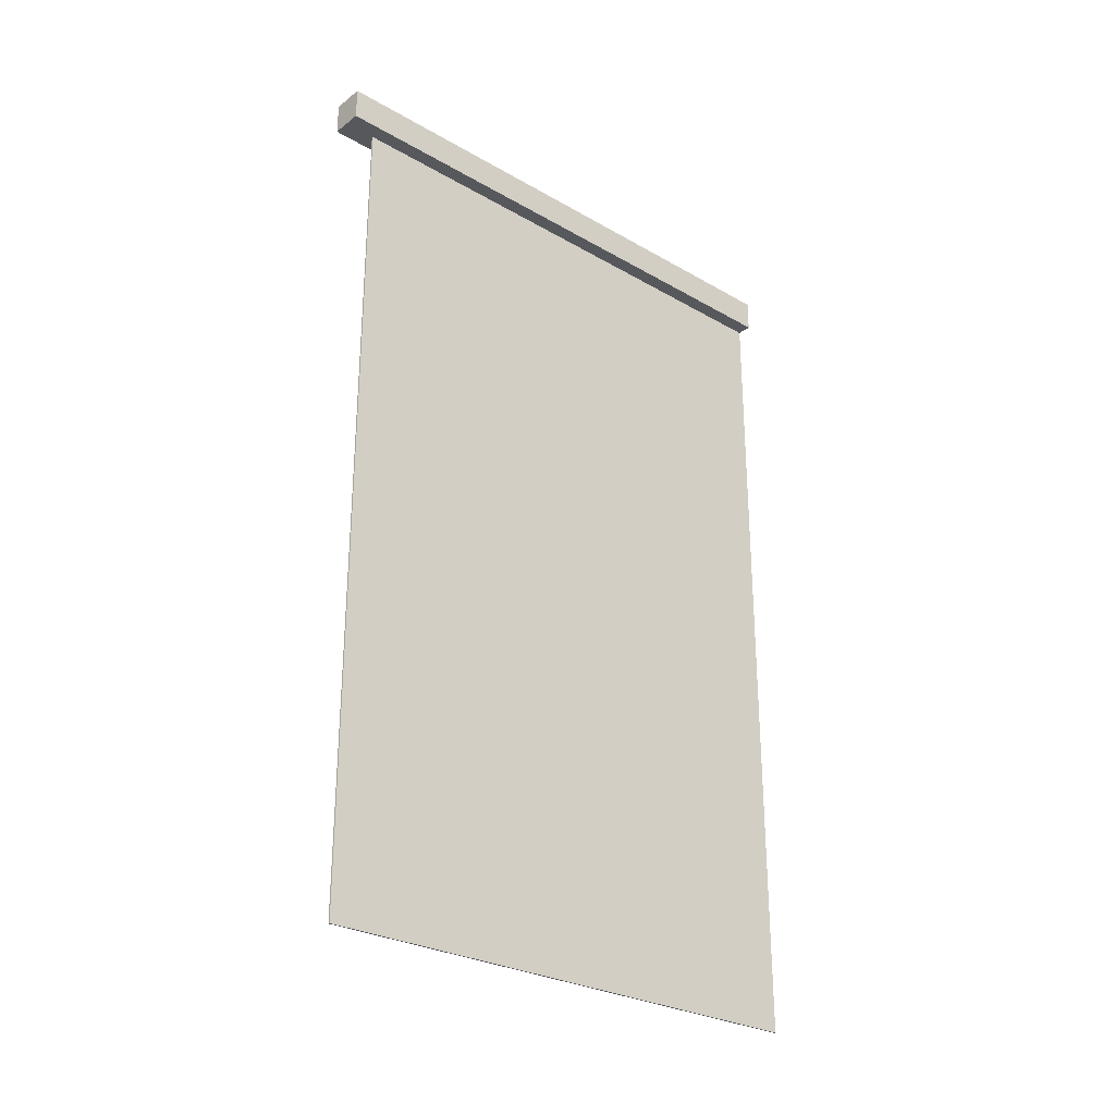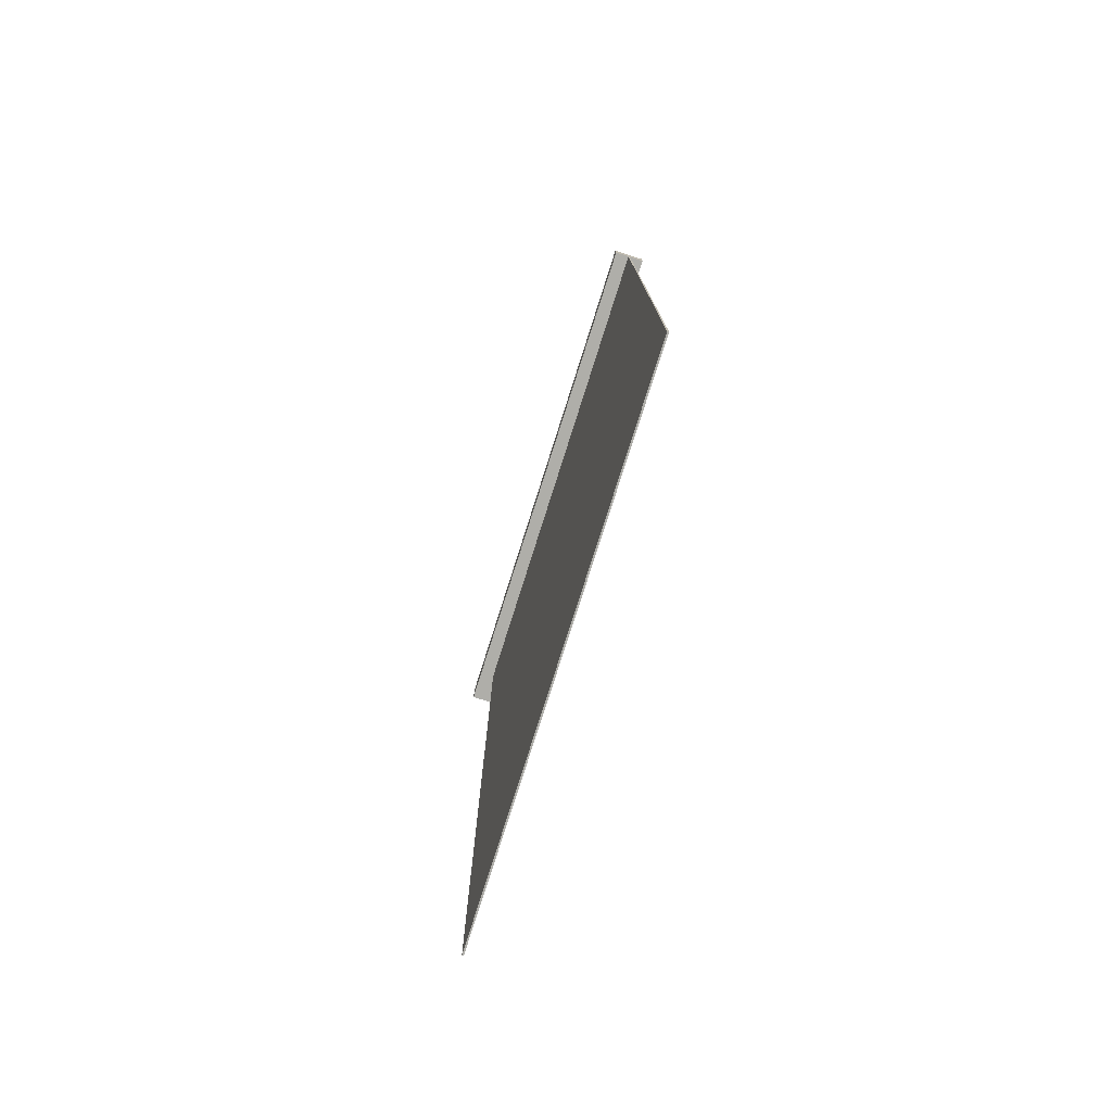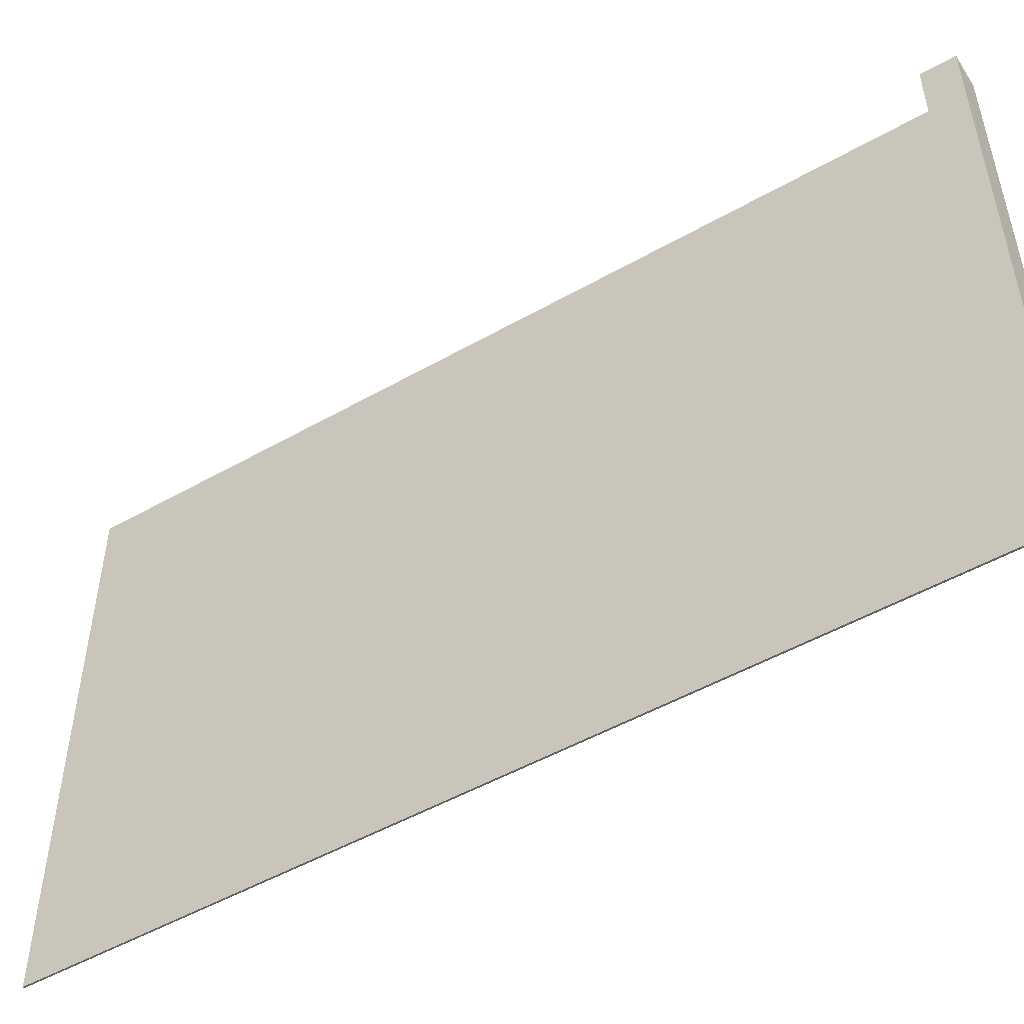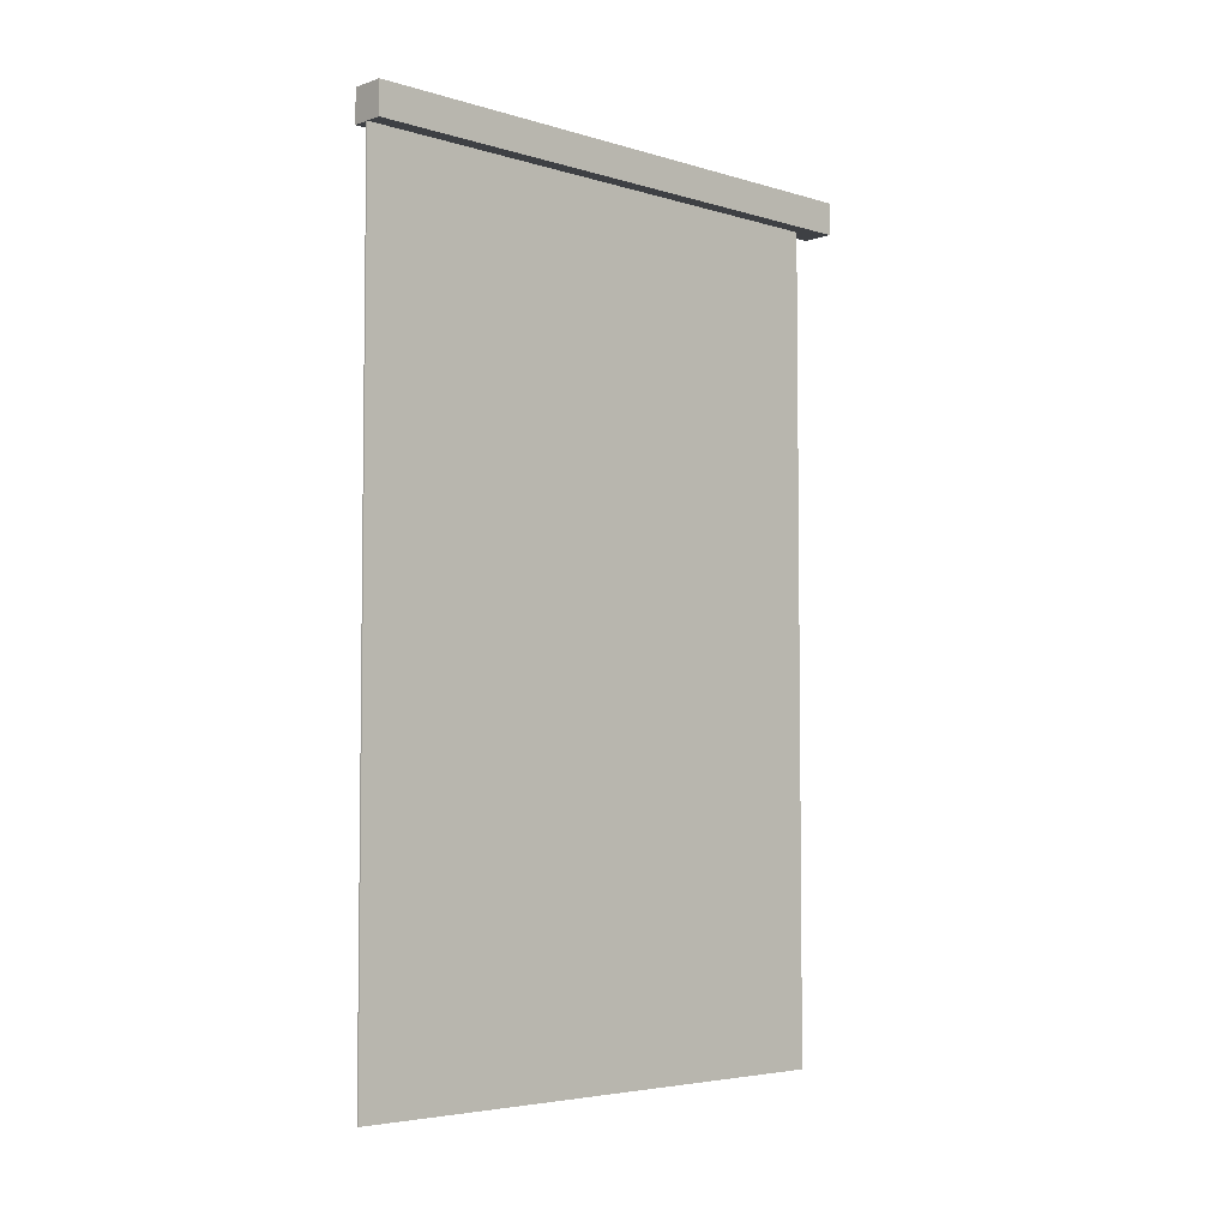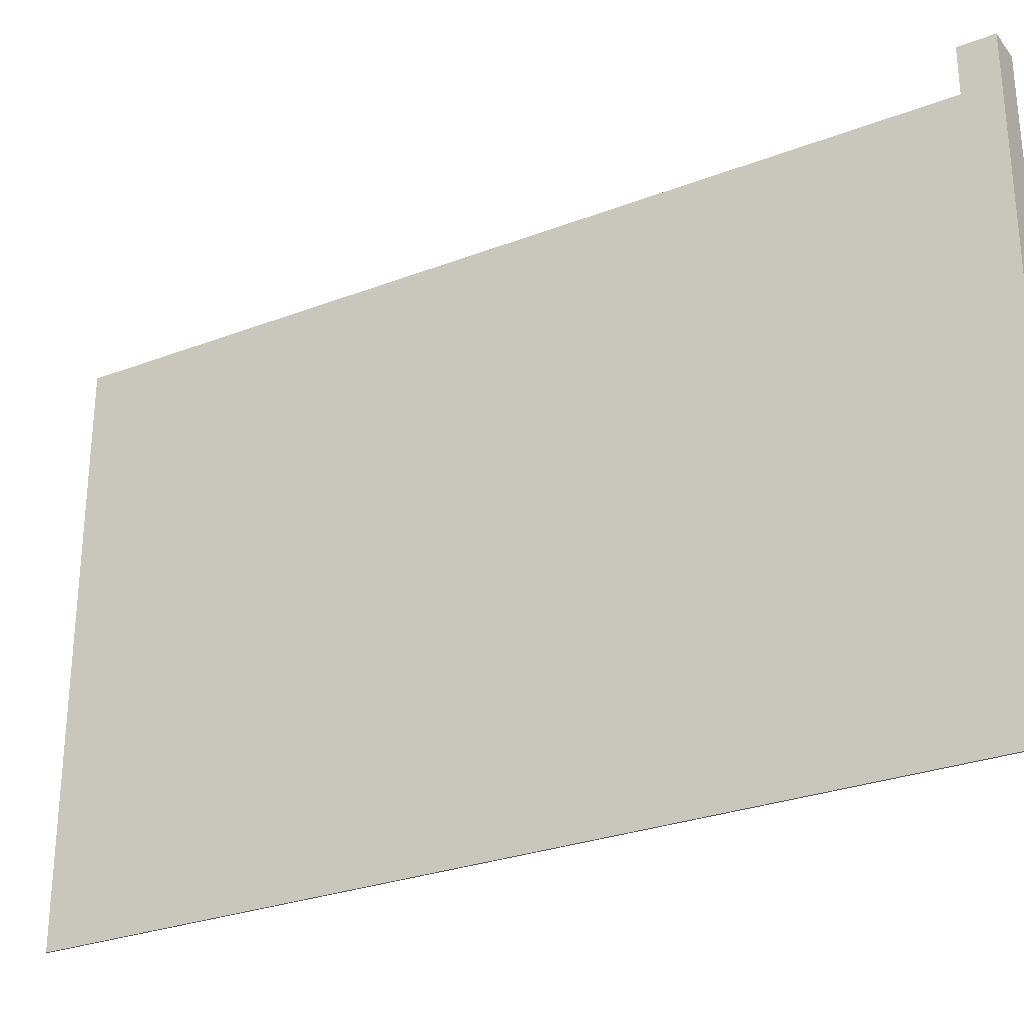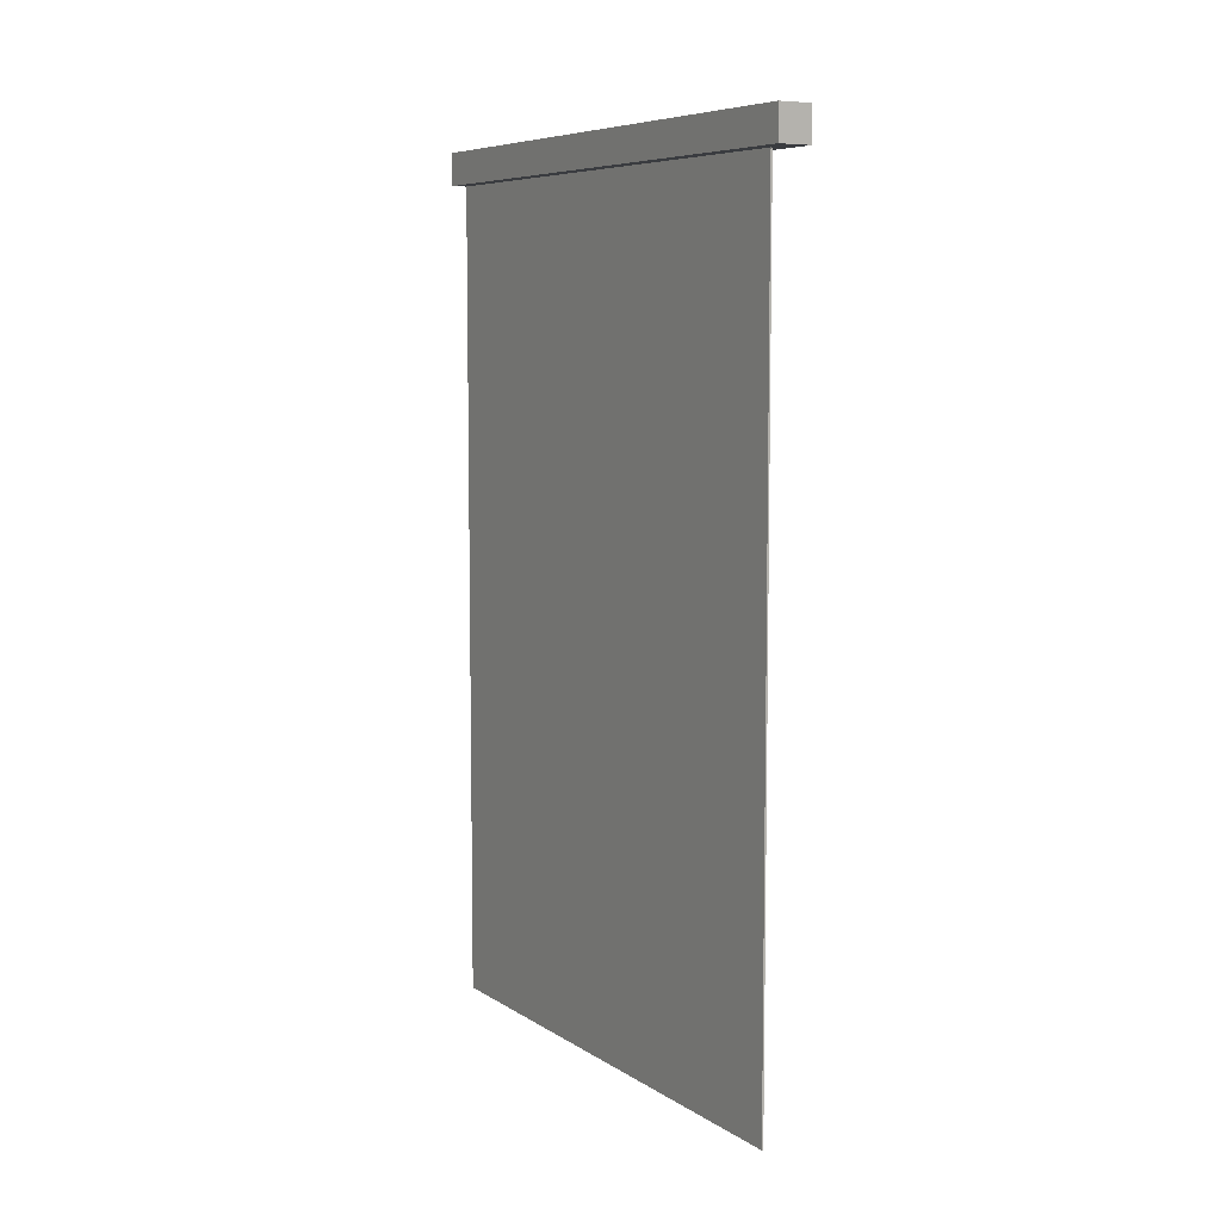
<metadata>
{"format":"obj","ext":"obj","renderer":"f3d","projection":"perspective","resolution":1024,"background":"white","views":[{"elev":-27.9,"azim":48.8,"up":"+Y"},{"elev":-77.5,"azim":162.4,"up":"+Y"},{"elev":-50.6,"azim":121.9,"up":"+Z"},{"elev":-4.6,"azim":-133.4,"up":"+Y"},{"elev":-28.2,"azim":120.2,"up":"+Z"},{"elev":7.2,"azim":-30.5,"up":"+Y"}]}
</metadata>
<code>
g royale_slender_metall_fence_lod0
v 0.006851 -2.651 -5.62e-06
v -0.003145 2.557 -4.924e-06
v -0.003149 -2.651 -5.62e-06
v 0.006855 2.557 -4.924e-06
v 0.006851 -2.651 3.3
v -0.003145 2.557 3.3
v 0.006855 2.557 3.3
v -0.003149 -2.651 3.3
v -0.003149 -2.651 3.3
v -0.003145 2.557 -4.924e-06
v -0.003145 2.557 3.3
v -0.003149 -2.651 -5.62e-06
v 0.006851 -2.651 3.3
v -0.003149 -2.651 -5.62e-06
v -0.003149 -2.651 3.3
v 0.006851 -2.651 -5.62e-06
v 0.006855 2.557 3.3
v 0.006851 -2.651 -5.62e-06
v 0.006851 -2.651 3.3
v 0.006855 2.557 -4.924e-06
v -0.003145 2.557 3.3
v 0.006855 2.557 -4.924e-06
v 0.006855 2.557 3.3
v -0.003145 2.557 -4.924e-06
v 0.1 2.451 -7.077e-06
v -0.09999 2.651 -7.045e-06
v -0.09999 2.451 -7.077e-06
v 0.1 2.651 -7.045e-06
v 0.1 2.451 3.5
v -0.09999 2.651 3.5
v 0.1 2.651 3.5
v -0.09999 2.451 3.5
v -0.09999 2.451 3.5
v -0.09999 2.651 -7.045e-06
v -0.09999 2.651 3.5
v -0.09999 2.451 -7.077e-06
v 0.1 2.451 3.5
v -0.09999 2.451 -7.077e-06
v -0.09999 2.451 3.5
v 0.1 2.451 -7.077e-06
v 0.1 2.651 3.5
v 0.1 2.451 -7.077e-06
v 0.1 2.451 3.5
v 0.1 2.651 -7.045e-06
v -0.09999 2.651 3.5
v 0.1 2.651 -7.045e-06
v 0.1 2.651 3.5
v -0.09999 2.651 -7.045e-06
g royale_slender_metall_fence_lod0_0
f 3 2 1
f 4 1 2
f 7 6 5
f 8 5 6
f 11 10 9
f 12 9 10
f 15 14 13
f 16 13 14
f 19 18 17
f 20 17 18
f 23 22 21
f 24 21 22
f 27 26 25
f 28 25 26
f 31 30 29
f 32 29 30
f 35 34 33
f 36 33 34
f 39 38 37
f 40 37 38
f 43 42 41
f 44 41 42
f 47 46 45
f 48 45 46

</code>
